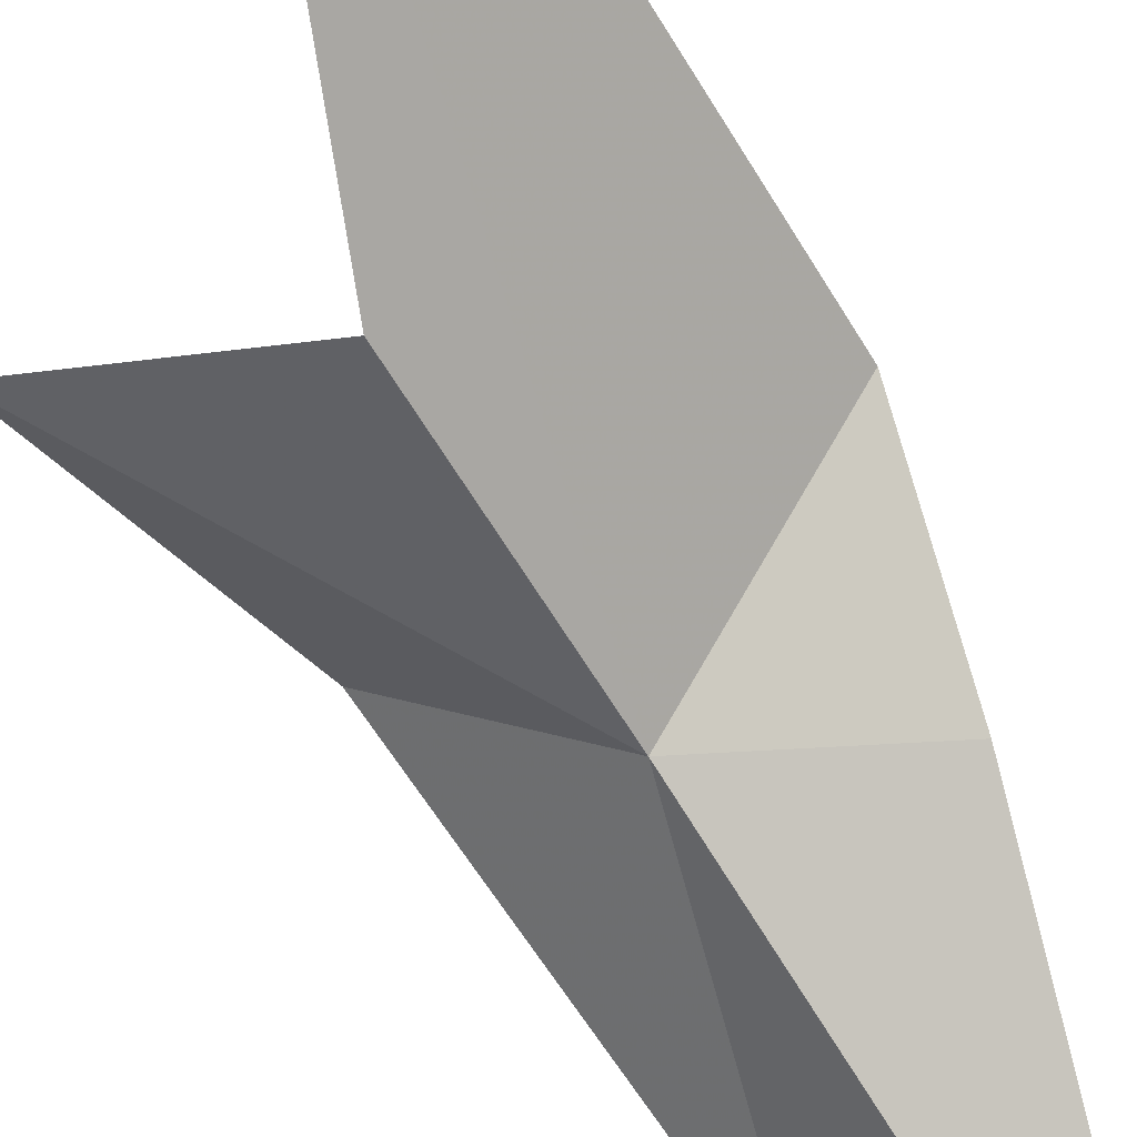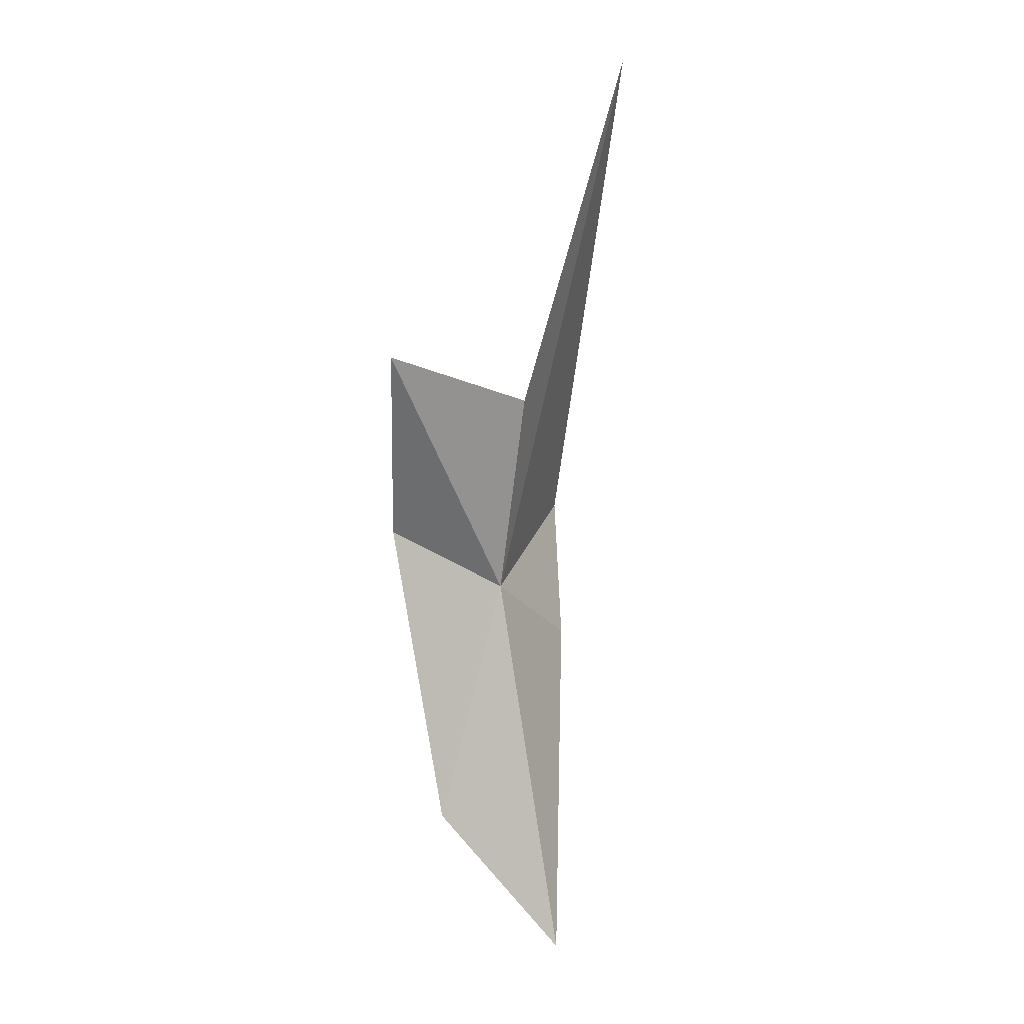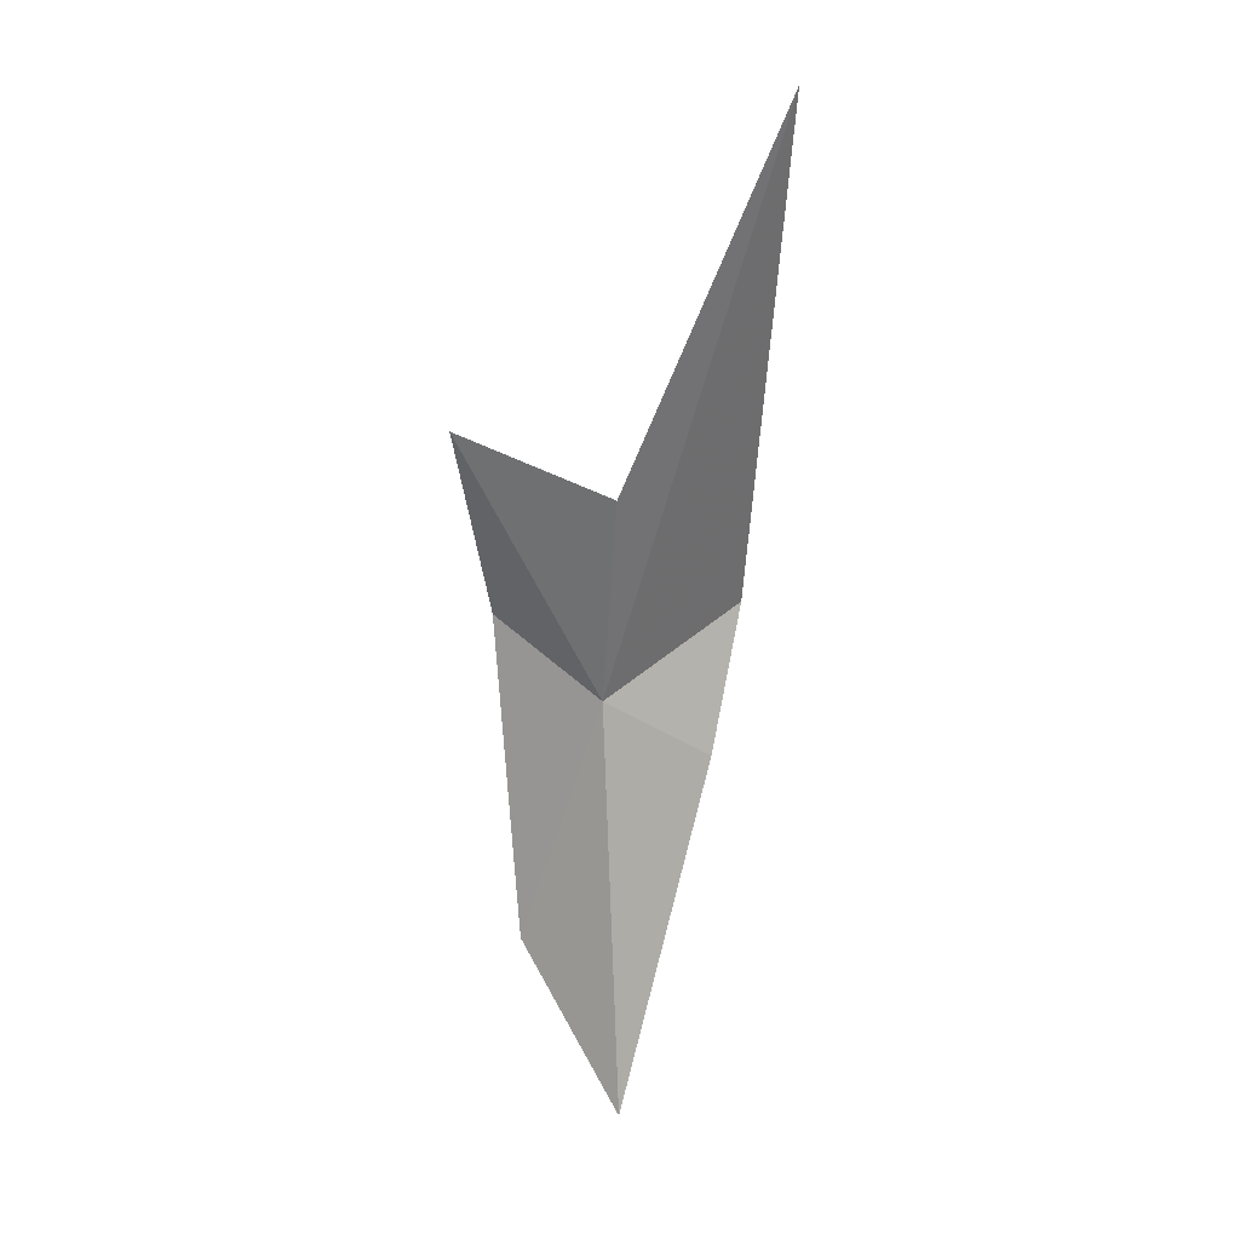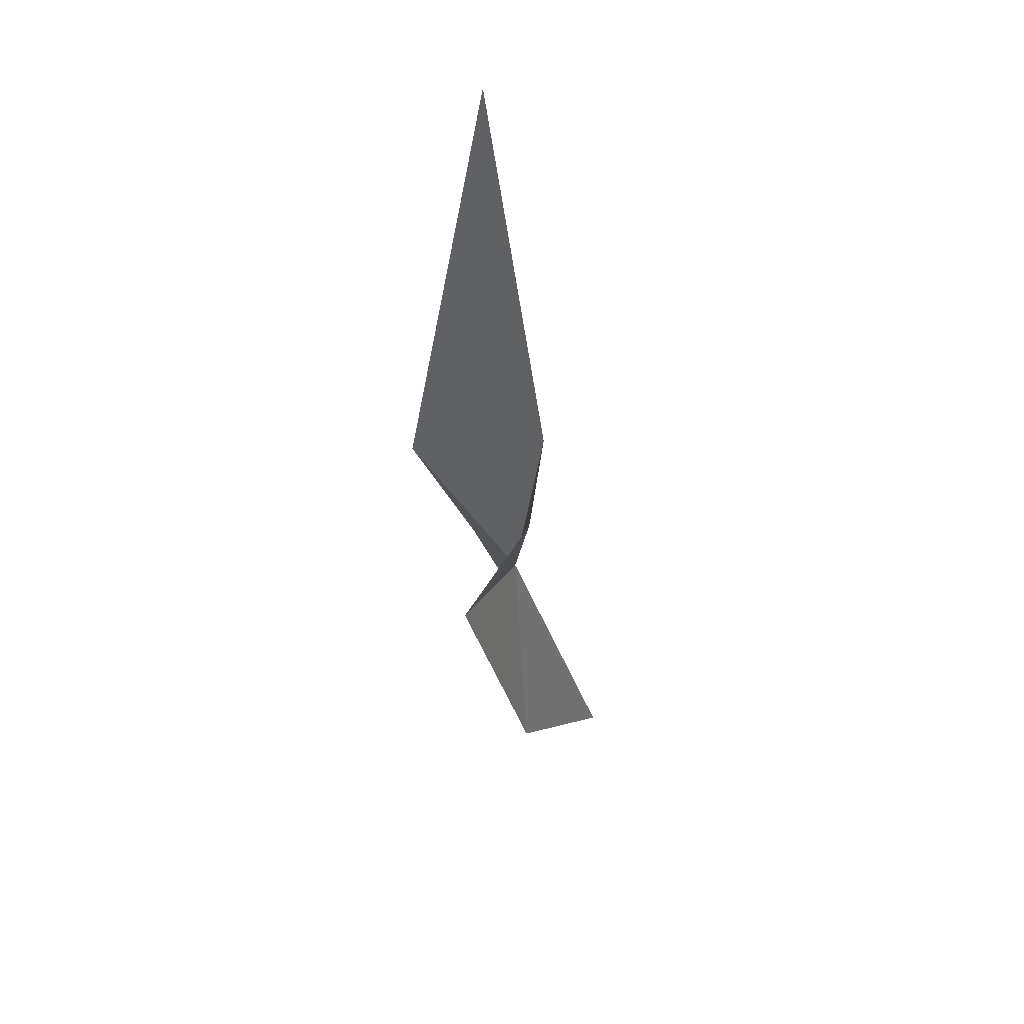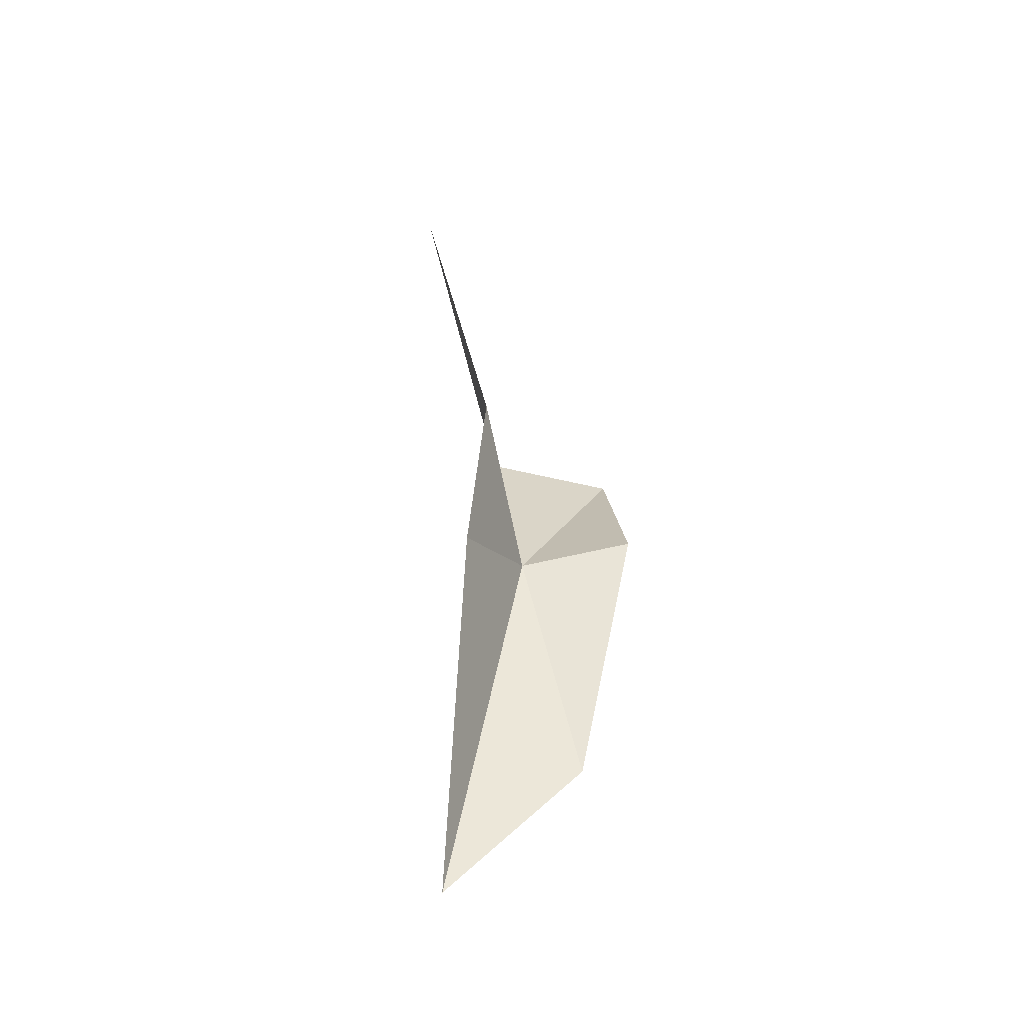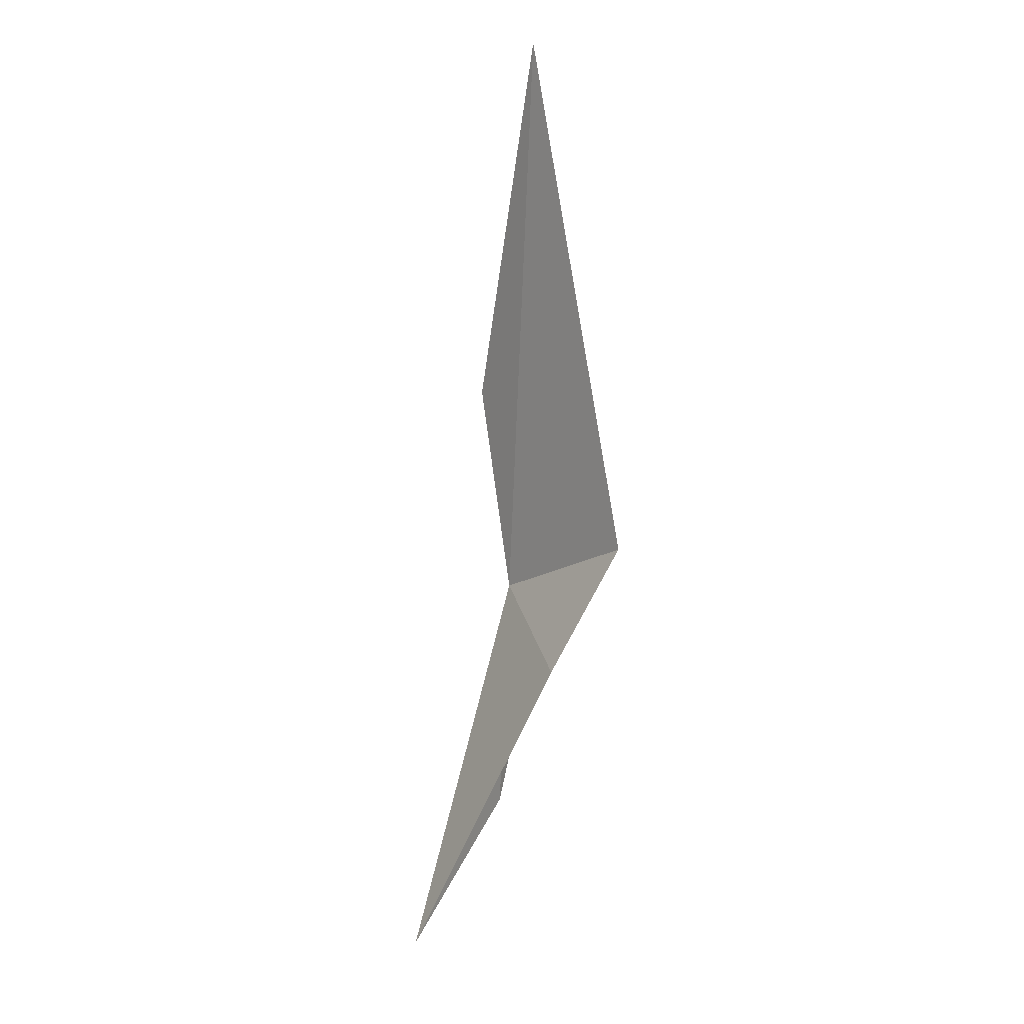
<metadata>
{"format":"obj","ext":"obj","renderer":"f3d","projection":"perspective","resolution":1024,"background":"white","views":[{"elev":-63.8,"azim":32.3,"up":"+Y"},{"elev":15.7,"azim":-30.1,"up":"+Z"},{"elev":26.2,"azim":-1.9,"up":"+Z"},{"elev":55.2,"azim":-93.8,"up":"+Z"},{"elev":-54.7,"azim":141.1,"up":"+Z"},{"elev":2.1,"azim":88.4,"up":"+Z"}]}
</metadata>
<code>
v 13.26 49.9 9.561
v 12.03 50.64 10.32
v 11.65 49.84 12.86
v 13.42 49.53 12.18
v 15.27 50.14 16.42
v 14.93 51.24 10.14
v 12.28 49.79 6.447
v 14.55 50.41 8.538
v 13.4 48.62 4.714
f 1 3 2
f 1 4 3
f 1 5 4
f 1 6 5
f 1 2 7
f 1 8 6
f 1 9 8
f 1 7 9

</code>
